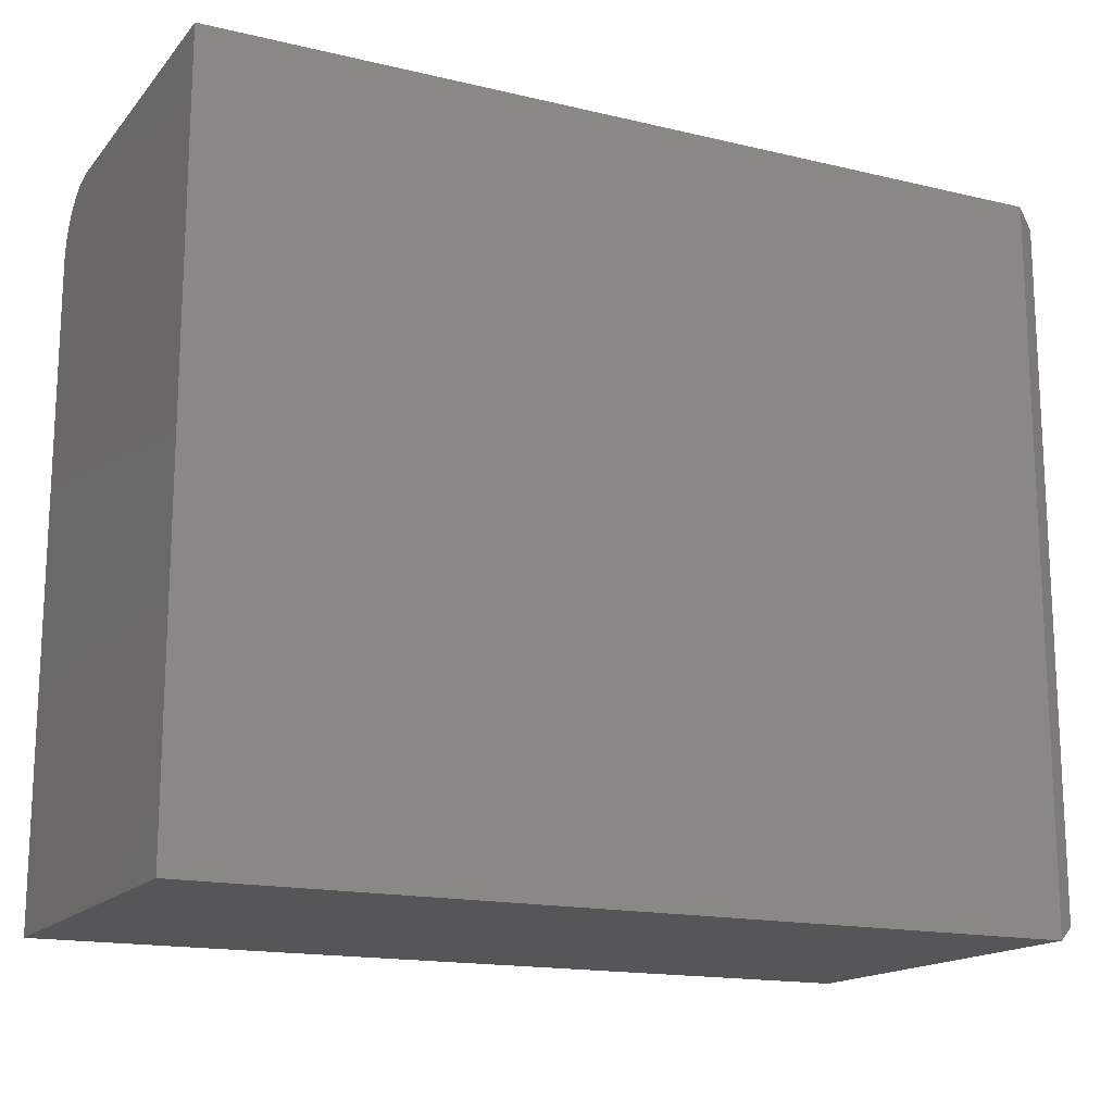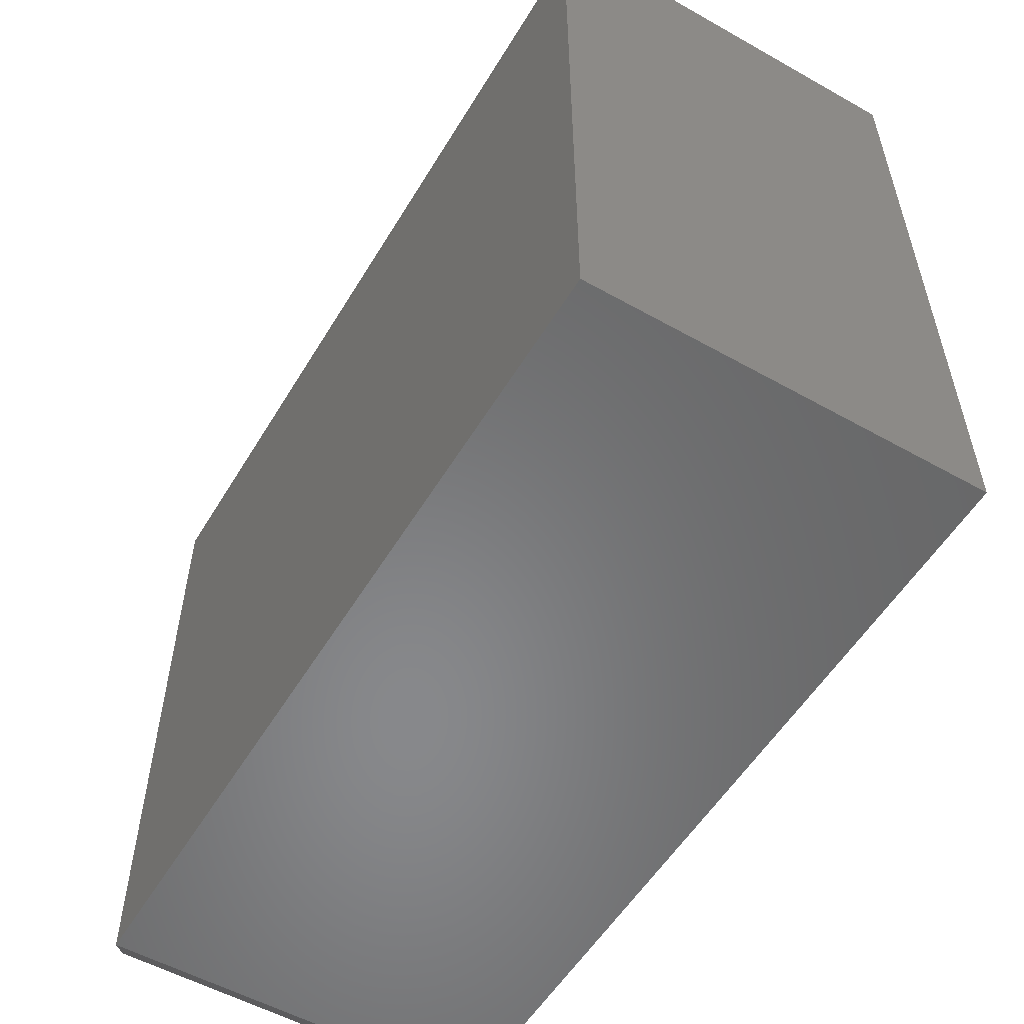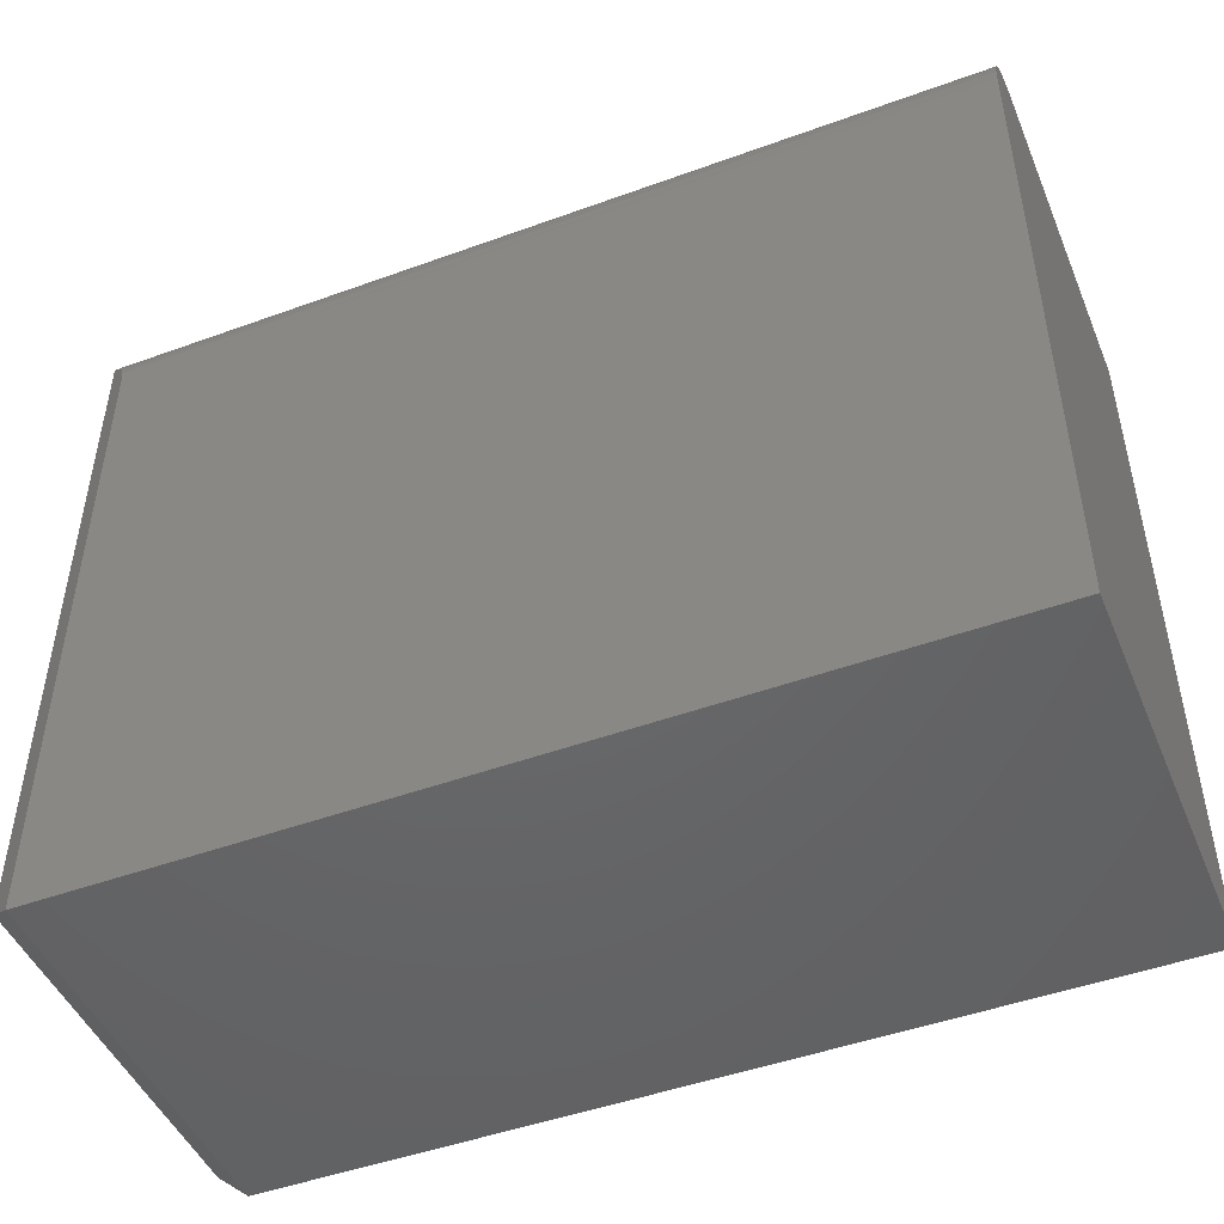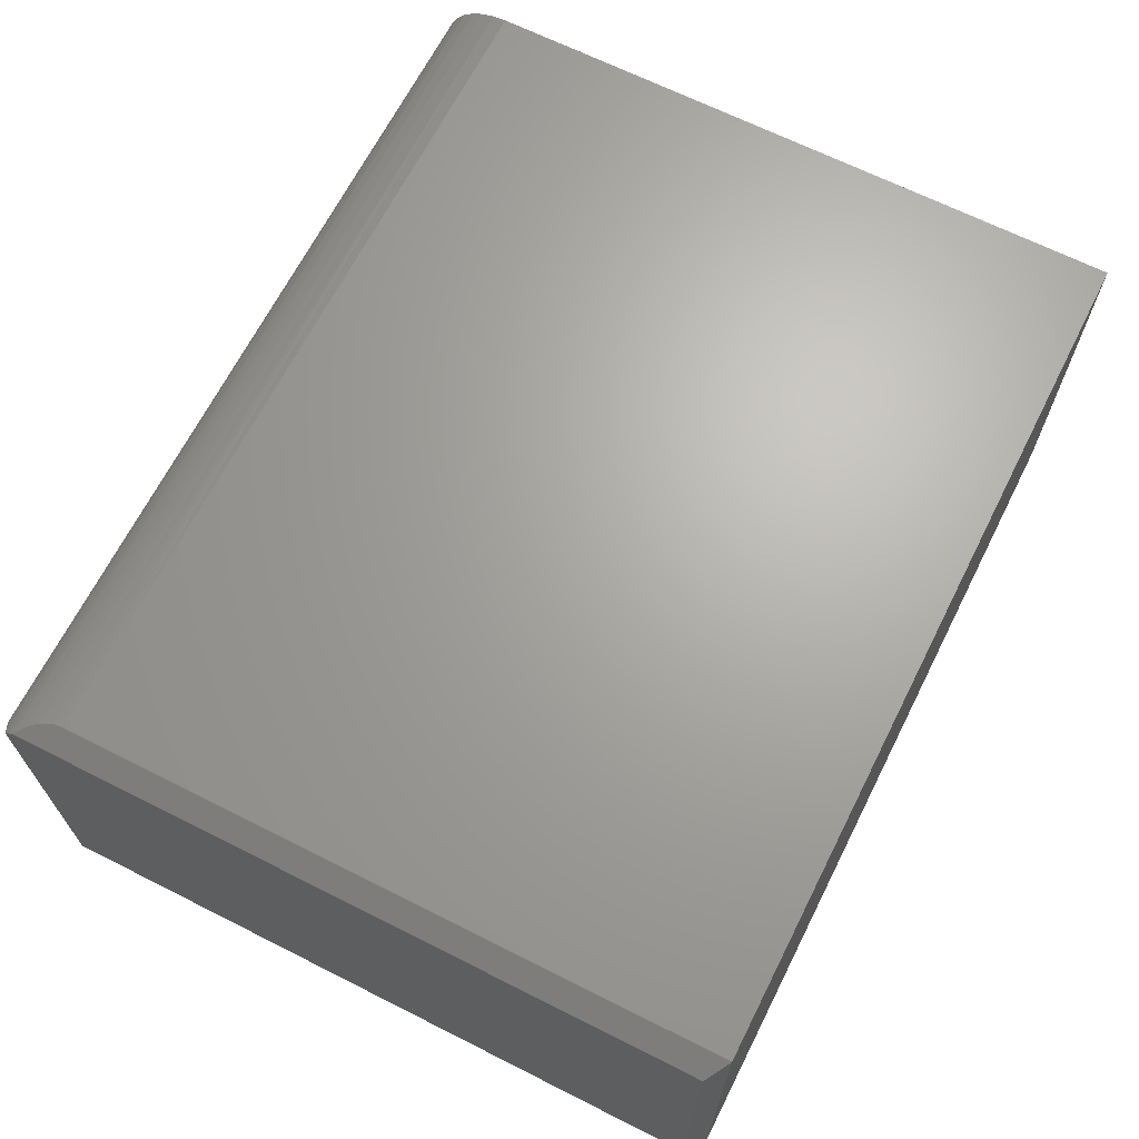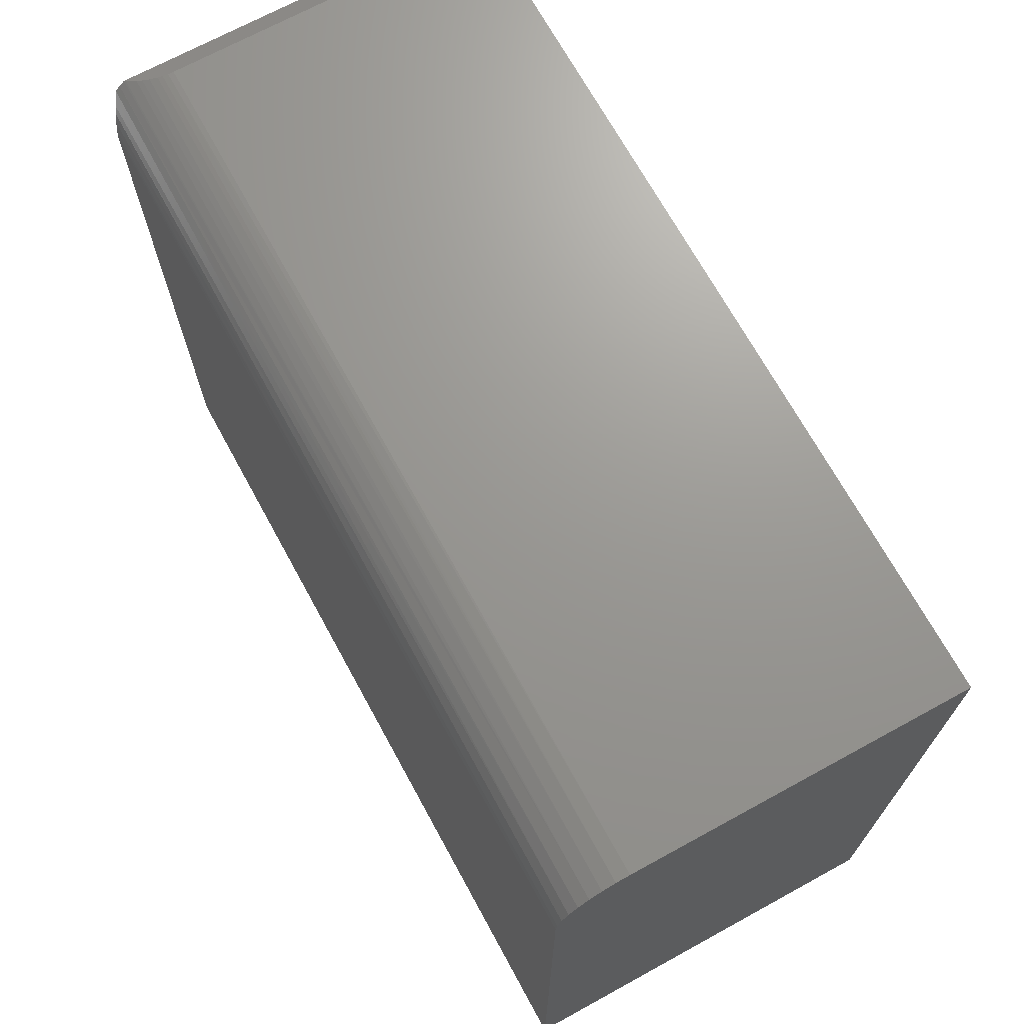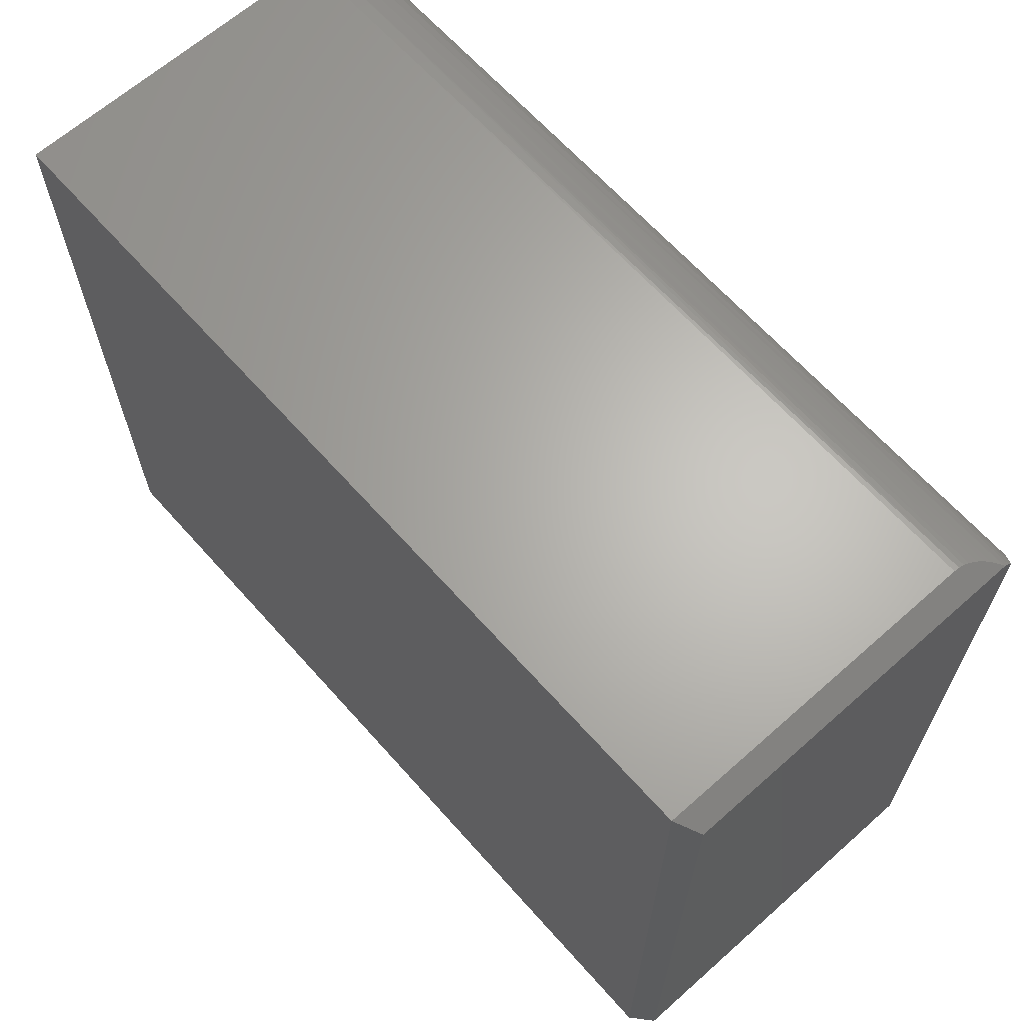
<metadata>
{"format":"stl","ext":"stl","renderer":"f3d","projection":"perspective","resolution":1024,"background":"white","views":[{"elev":-16.1,"azim":153.8,"up":"+Y"},{"elev":-54.8,"azim":59.3,"up":"+Y"},{"elev":-47.5,"azim":22.3,"up":"+Y"},{"elev":66.8,"azim":-63.2,"up":"+Z"},{"elev":69.9,"azim":61.3,"up":"+Y"},{"elev":65.1,"azim":-131.7,"up":"+Y"}]}
</metadata>
<code>
# stl→obj: 36 verts, 68 faces
v -0.4393 -0.04093 0.2006
v -0.4437 -0.0353 0.1977
v -0.4349 -0.0485 0.2036
v -0.4531 -0.02612 0.1914
v -0.4531 -0.7344 0.1914
v -0.4297 -0.75 0.2071
v -0.4297 -0.07031 0.2071
v -0.4298 -0.06771 0.207
v -0.4303 -0.06254 0.2066
v -0.4317 -0.05668 0.2057
v -0.4531 -0.01562 -0.1875
v -0.4531 -0.01562 0.181
v -0.4515 -0.01451 0.1795
v -0.4431 -0.00896 0.1711
v -0.4394 -0.006501 0.1663
v -0.4356 -0.003939 0.16
v -0.4324 -0.001836 0.1527
v -0.431 -0.0008693 0.1478
v -0.43 -0.0002206 0.1423
v -0.4297 2.017e-17 0.1368
v -0.4297 1.301e-18 -0.2031
v 0.4531 5.031e-17 -0.2031
v 0.4531 6.917e-17 0.1368
v -0.4531 -0.7344 -0.1875
v -0.4531 -0.02059 0.1865
v 0.4531 -0.75 0.2071
v 0.4531 -0.07031 0.2071
v 0.4531 -0.001351 0.1505
v 0.4531 -0.75 -0.2031
v 0.4531 -0.005352 0.1637
v 0.4531 -0.01185 0.1758
v 0.4531 -0.02059 0.1865
v 0.4531 -0.03125 0.1952
v 0.4531 -0.04341 0.2017
v 0.4531 -0.0566 0.2057
v -0.4297 -0.75 -0.2031
f 1 2 3
f 4 5 6
f 4 6 7
f 4 7 8
f 4 8 9
f 4 9 10
f 4 10 3
f 4 3 2
f 11 12 13
f 11 13 14
f 11 14 15
f 11 15 16
f 11 16 17
f 11 17 18
f 11 18 19
f 11 19 20
f 11 20 21
f 21 20 22
f 22 20 23
f 11 24 5
f 11 5 4
f 11 4 25
f 11 25 12
f 26 27 6
f 6 27 7
f 23 28 22
f 27 26 29
f 27 29 22
f 27 22 28
f 27 28 30
f 27 30 31
f 27 31 32
f 27 32 33
f 27 33 34
f 27 34 35
f 12 31 13
f 12 25 31
f 7 35 8
f 7 27 35
f 23 19 28
f 23 20 19
f 28 19 18
f 17 28 18
f 30 28 17
f 30 17 16
f 16 15 30
f 31 30 15
f 31 15 14
f 31 14 13
f 31 25 32
f 33 2 1
f 33 1 34
f 34 1 3
f 34 3 10
f 34 10 35
f 35 10 9
f 35 9 8
f 4 2 33
f 4 33 32
f 4 32 25
f 36 29 6
f 6 29 26
f 36 21 29
f 29 21 22
f 21 36 11
f 11 36 24
f 36 6 24
f 24 6 5

</code>
